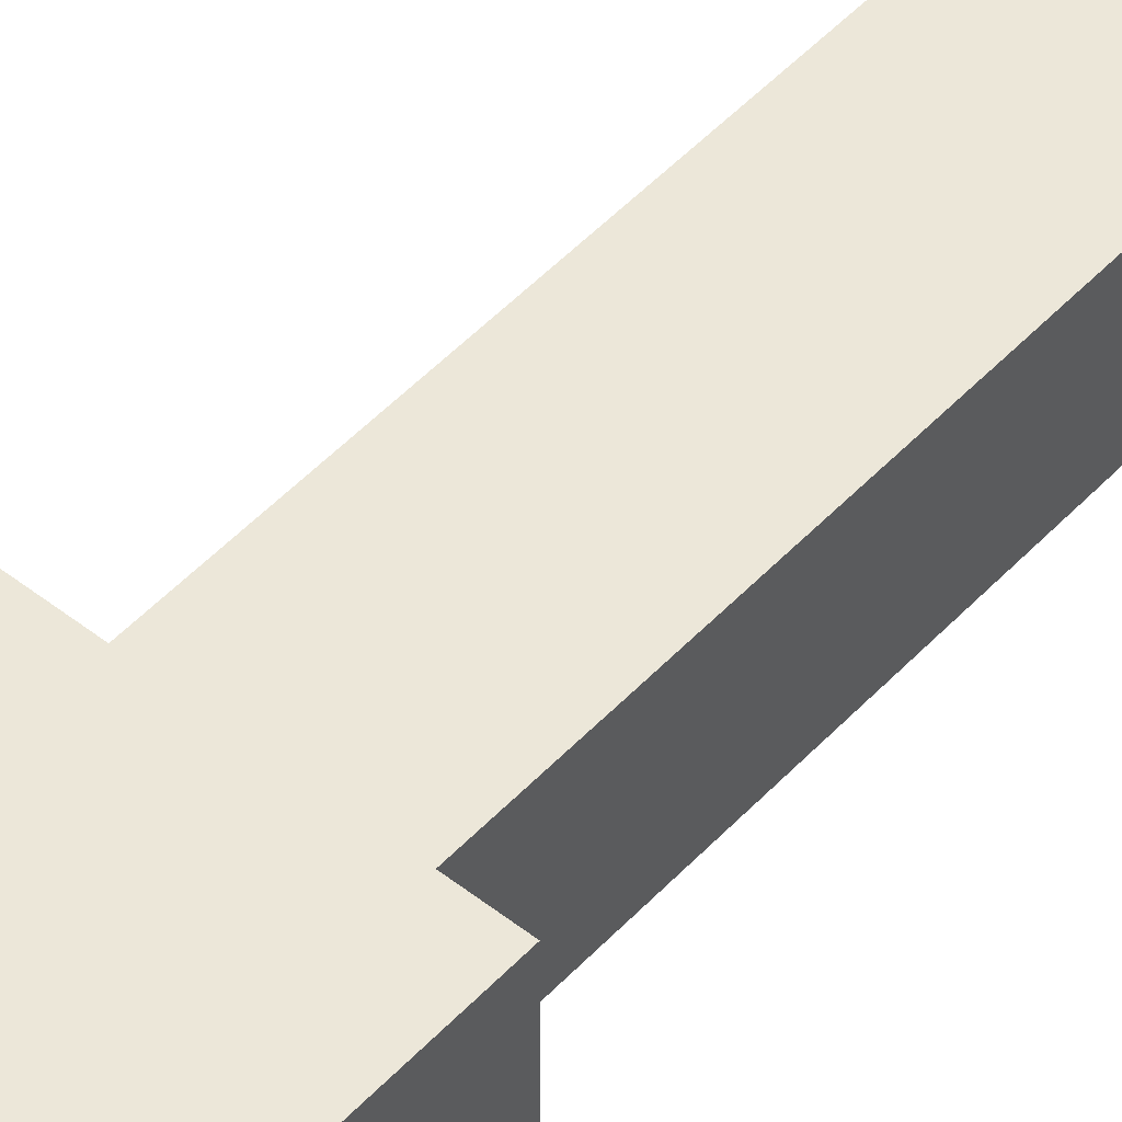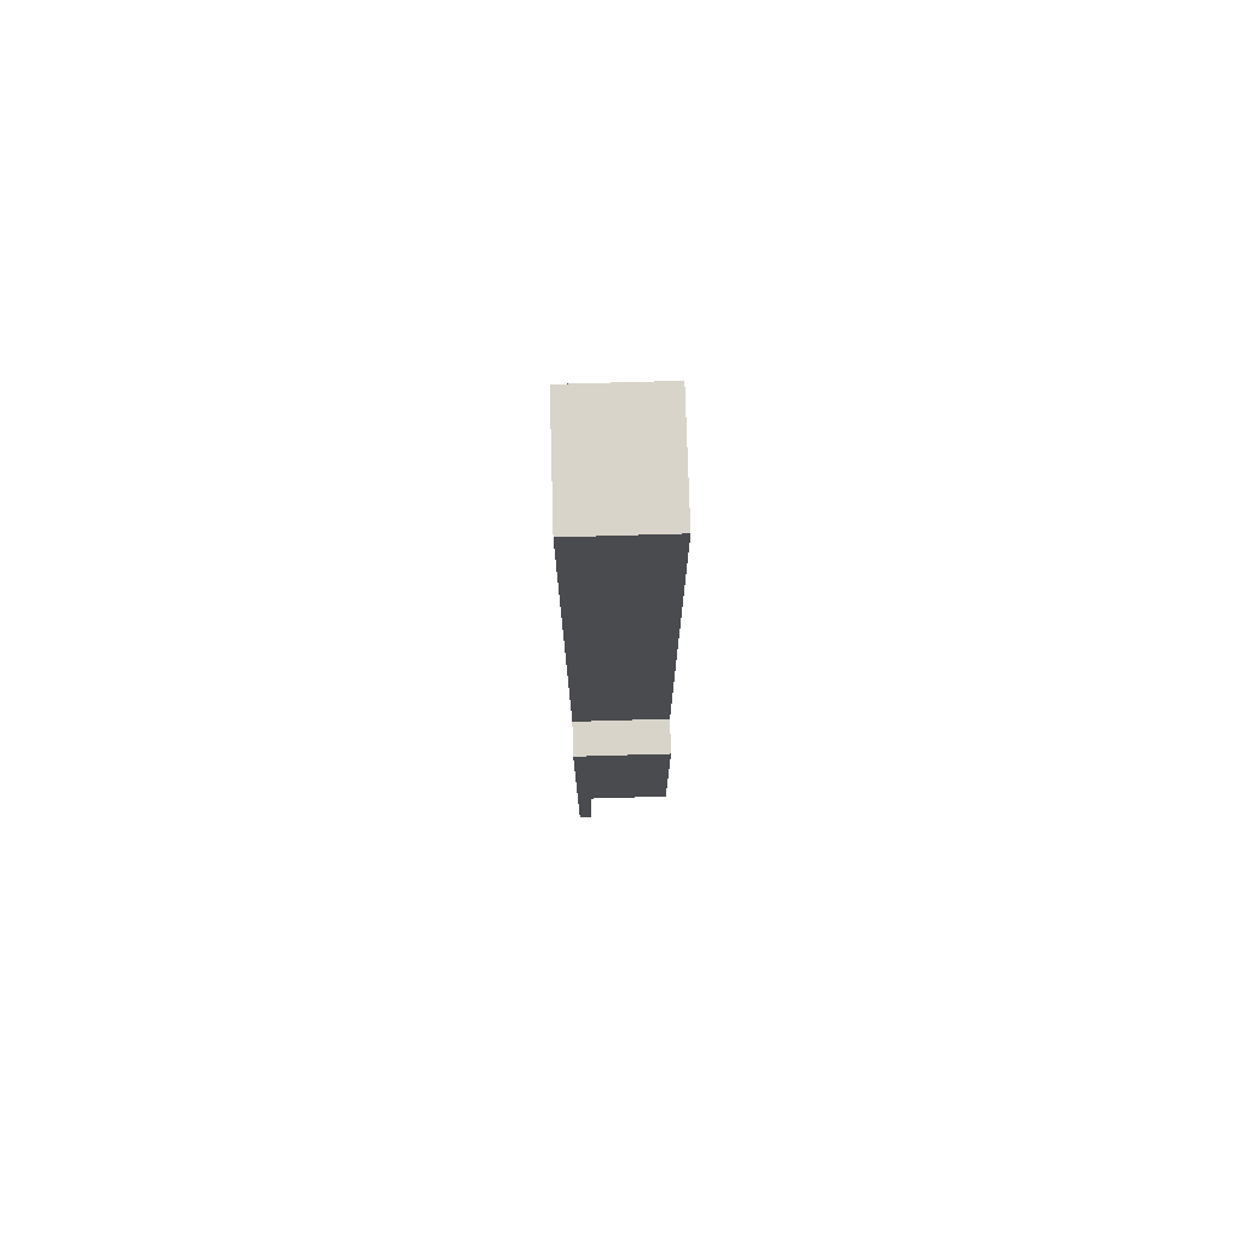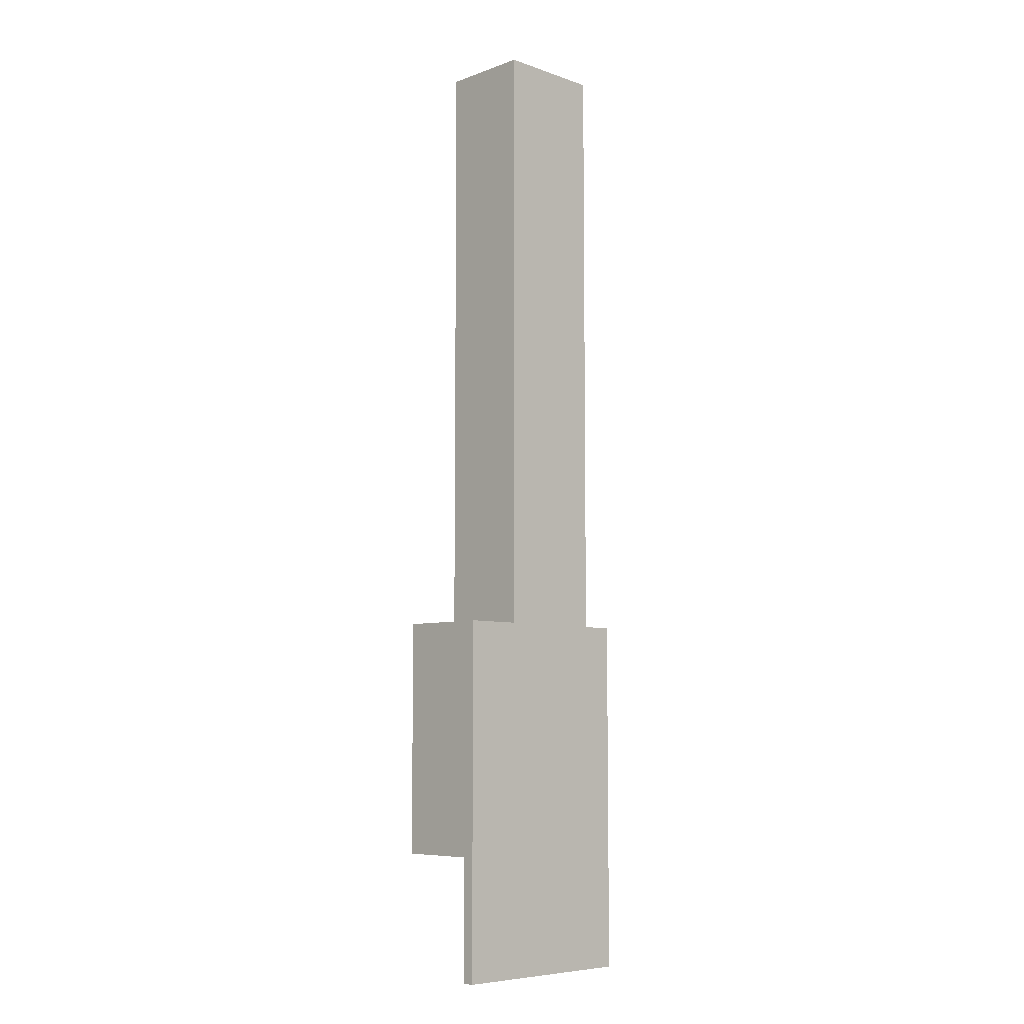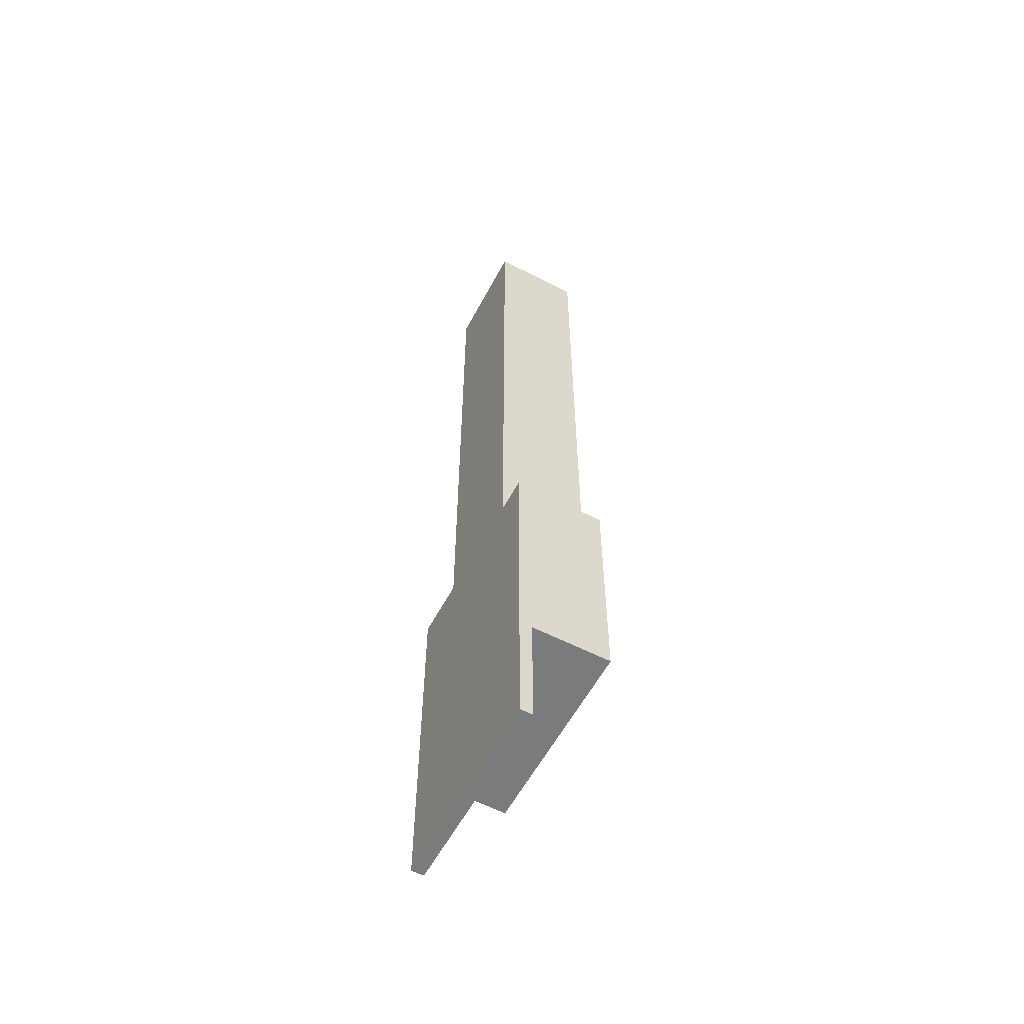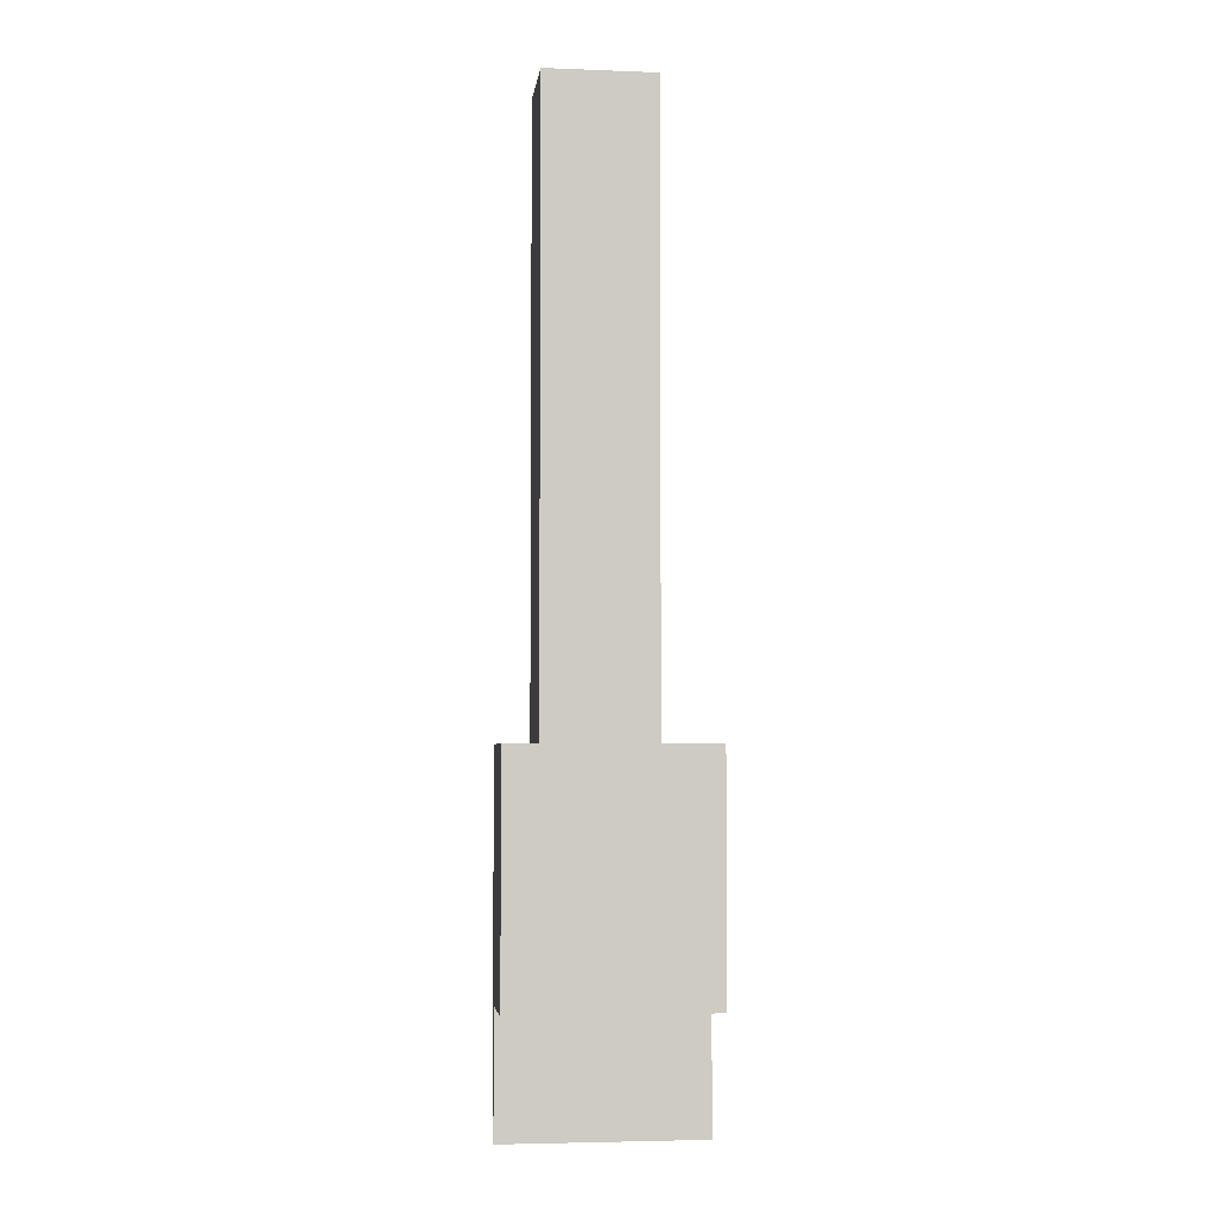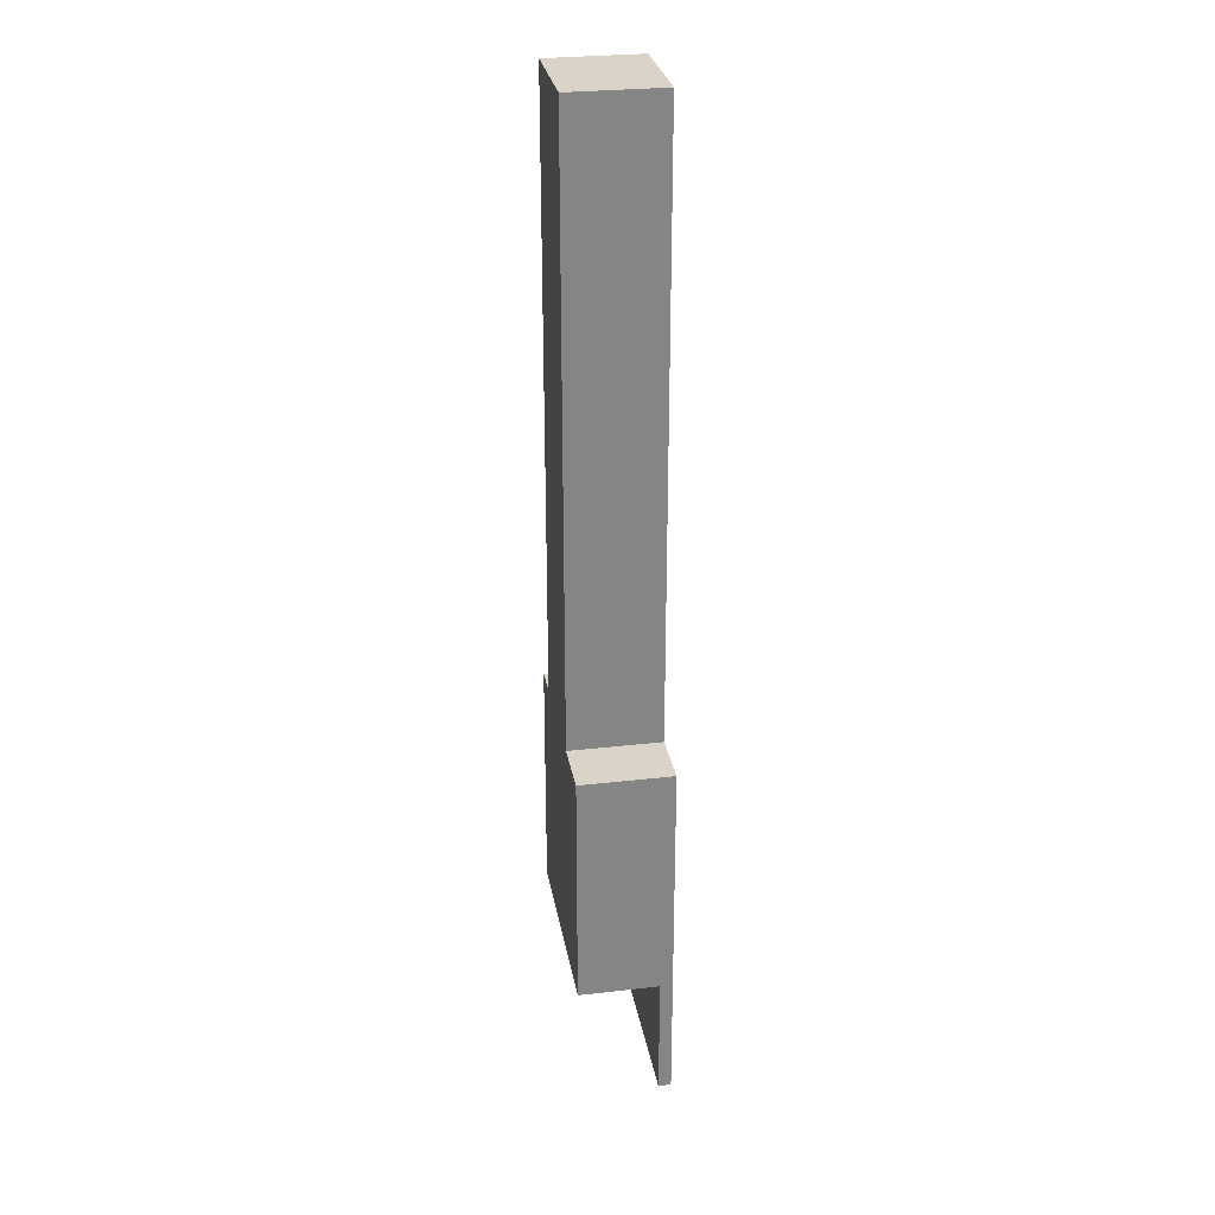
<metadata>
{"format":"obj","ext":"obj","renderer":"f3d","projection":"perspective","resolution":1024,"background":"white","views":[{"elev":49.6,"azim":40.9,"up":"+Z"},{"elev":75.6,"azim":88.3,"up":"+Y"},{"elev":-7.1,"azim":-44.4,"up":"+Y"},{"elev":-58.3,"azim":62.0,"up":"+Y"},{"elev":-4.2,"azim":172.9,"up":"+Y"},{"elev":28.6,"azim":-99.8,"up":"+Y"}]}
</metadata>
<code>
g Body1
v 11 -101.2 -0
v 11 -101.2 9.508
v -13 -101.2 9.508
v -13 -101.2 -0
v 11 -116 9.508
v -13 -116 9.508
v -13 -72.78 -0
v -6 -72.78 -0
v -6 2e-06 -0
v 7 2e-06 -0
v 7 -72.78 -0
v 11 -72.78 -0
v -13 -116 11
v -13 -72.78 11
v -6 -72.78 11
v 7 -72.78 11
v 11 -72.78 11
v 11 -116 11
v -6 2e-06 11
v 7 2e-06 11
f 1 2 4
f 4 2 3
f 5 6 2
f 2 6 3
f 4 8 1
f 1 8 11
f 1 11 12
f 4 7 8
f 9 10 8
f 8 10 11
f 4 3 7
f 7 3 14
f 14 3 13
f 13 3 6
f 15 8 14
f 14 8 7
f 11 16 12
f 12 16 17
f 5 18 6
f 6 18 13
f 1 12 2
f 2 12 17
f 2 17 18
f 18 5 2
f 8 15 9
f 9 15 19
f 20 10 19
f 19 10 9
f 20 19 16
f 16 19 15
f 16 15 18
f 18 15 13
f 13 15 14
f 18 17 16
f 16 11 20
f 20 11 10

</code>
